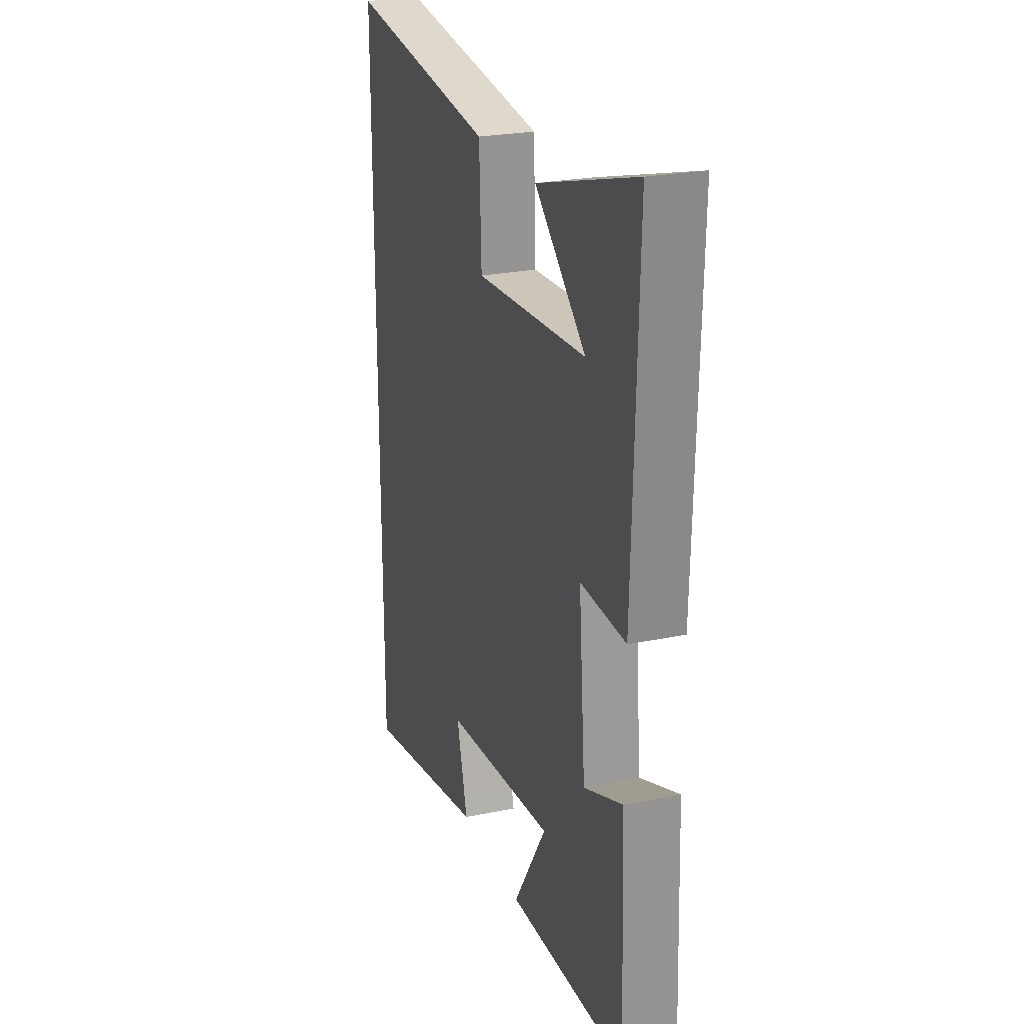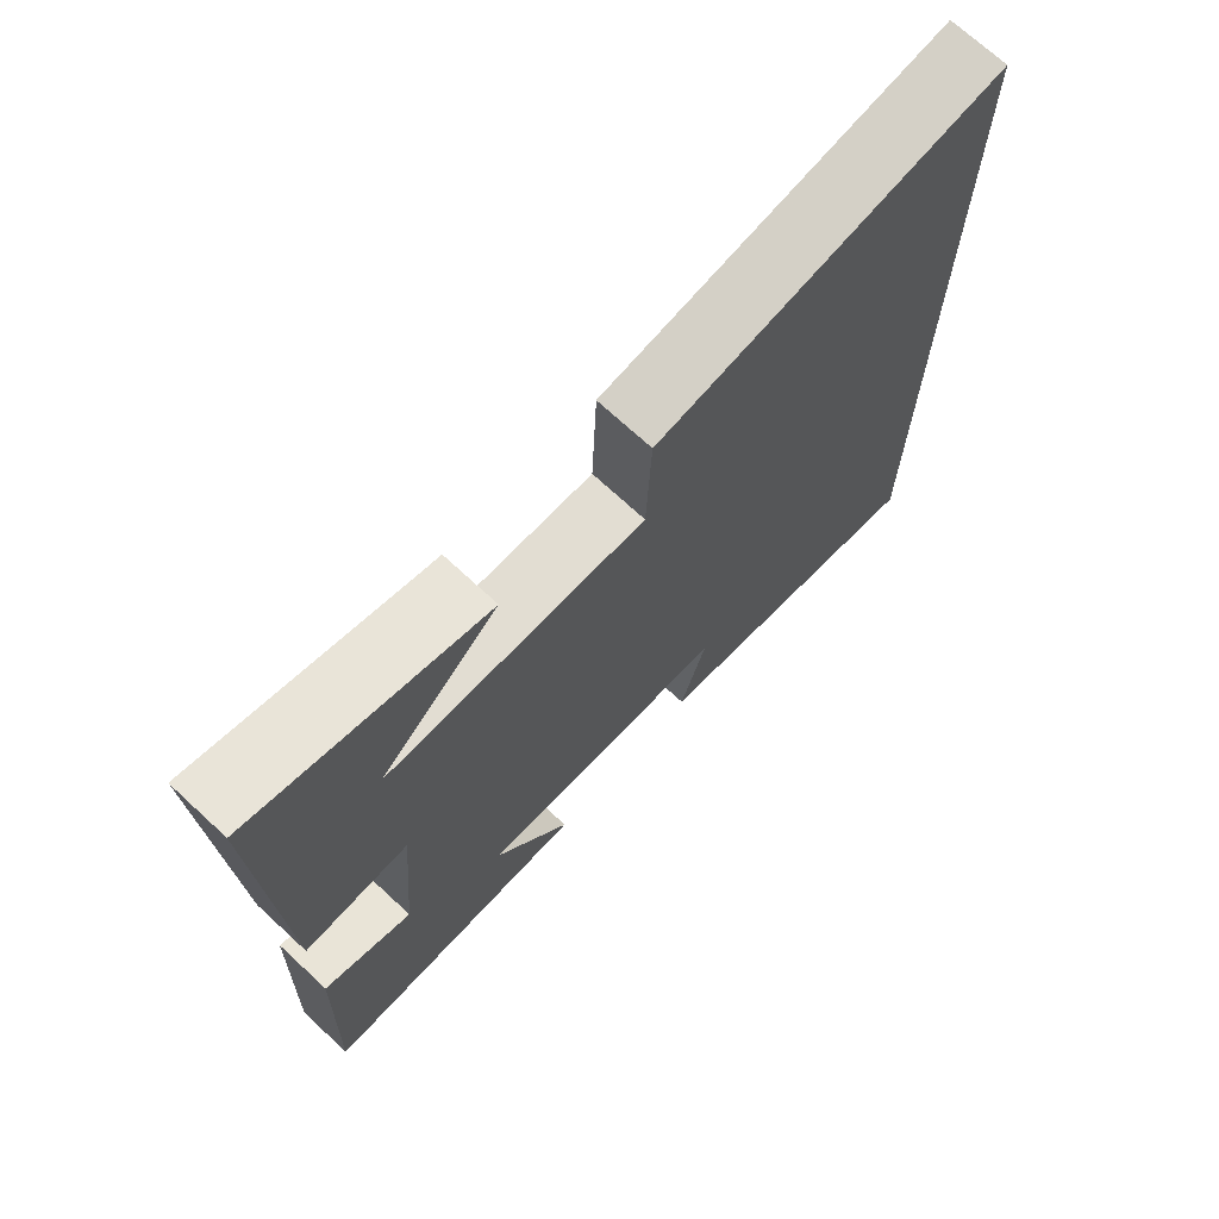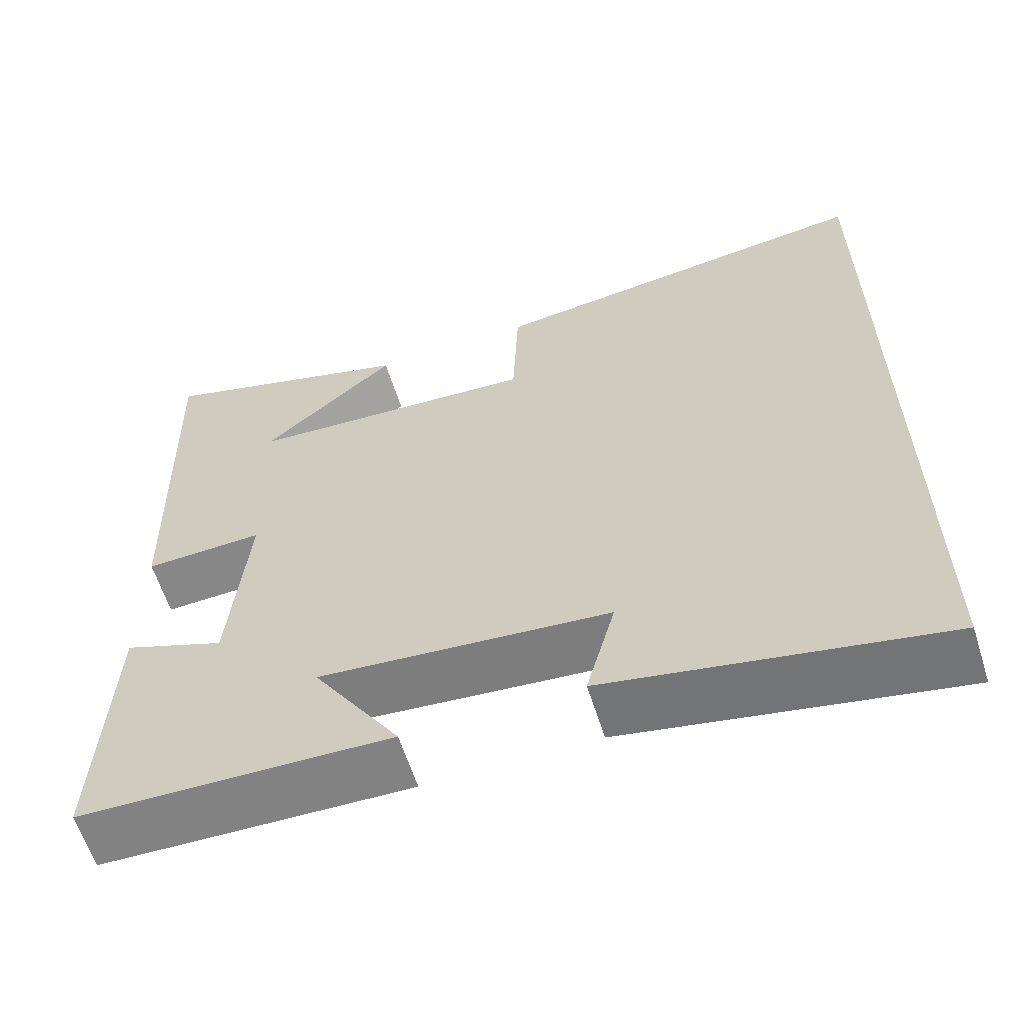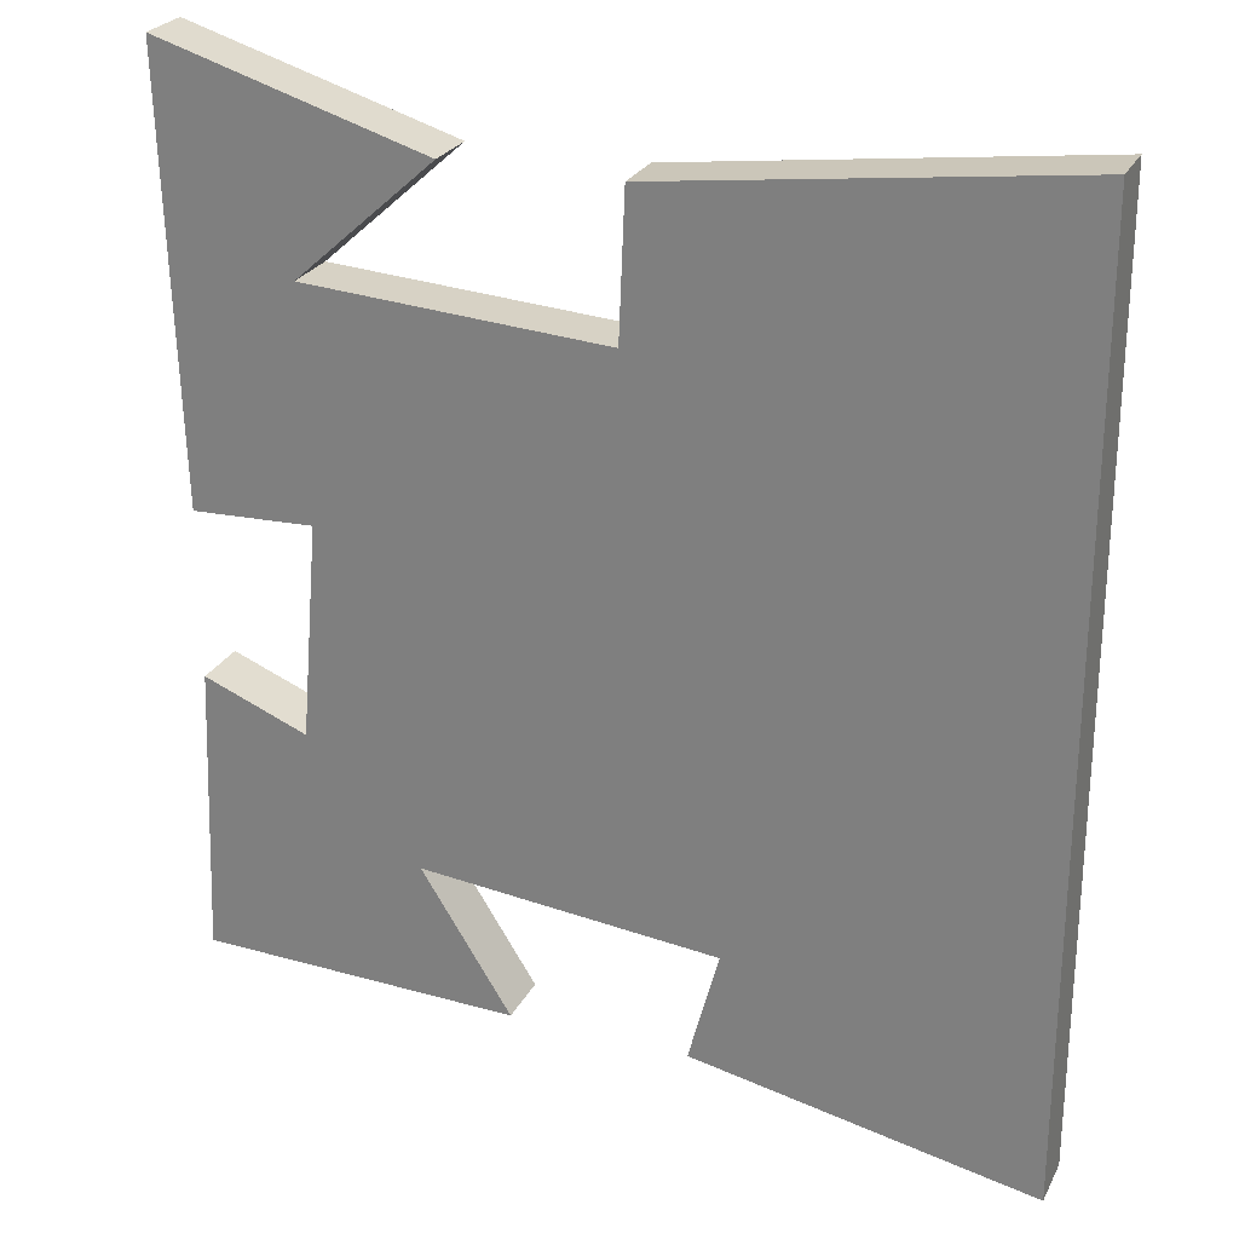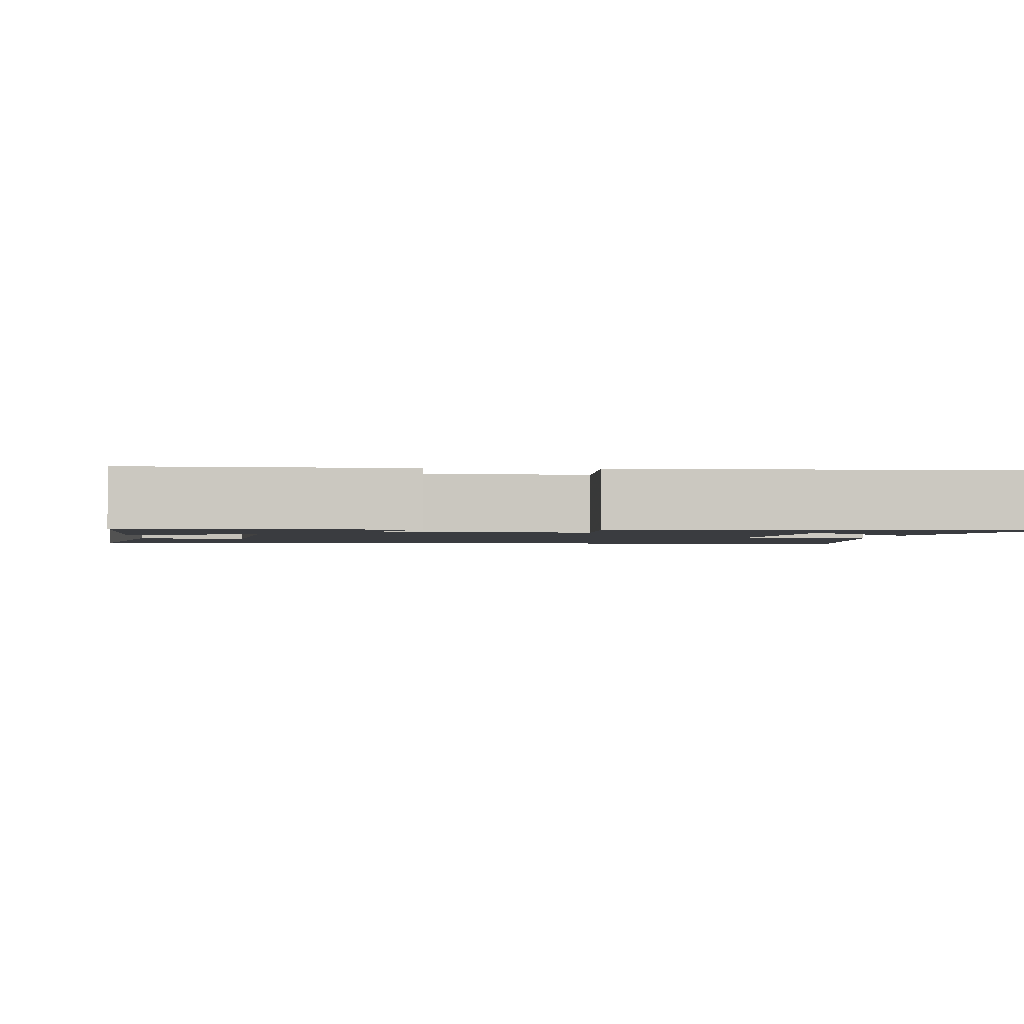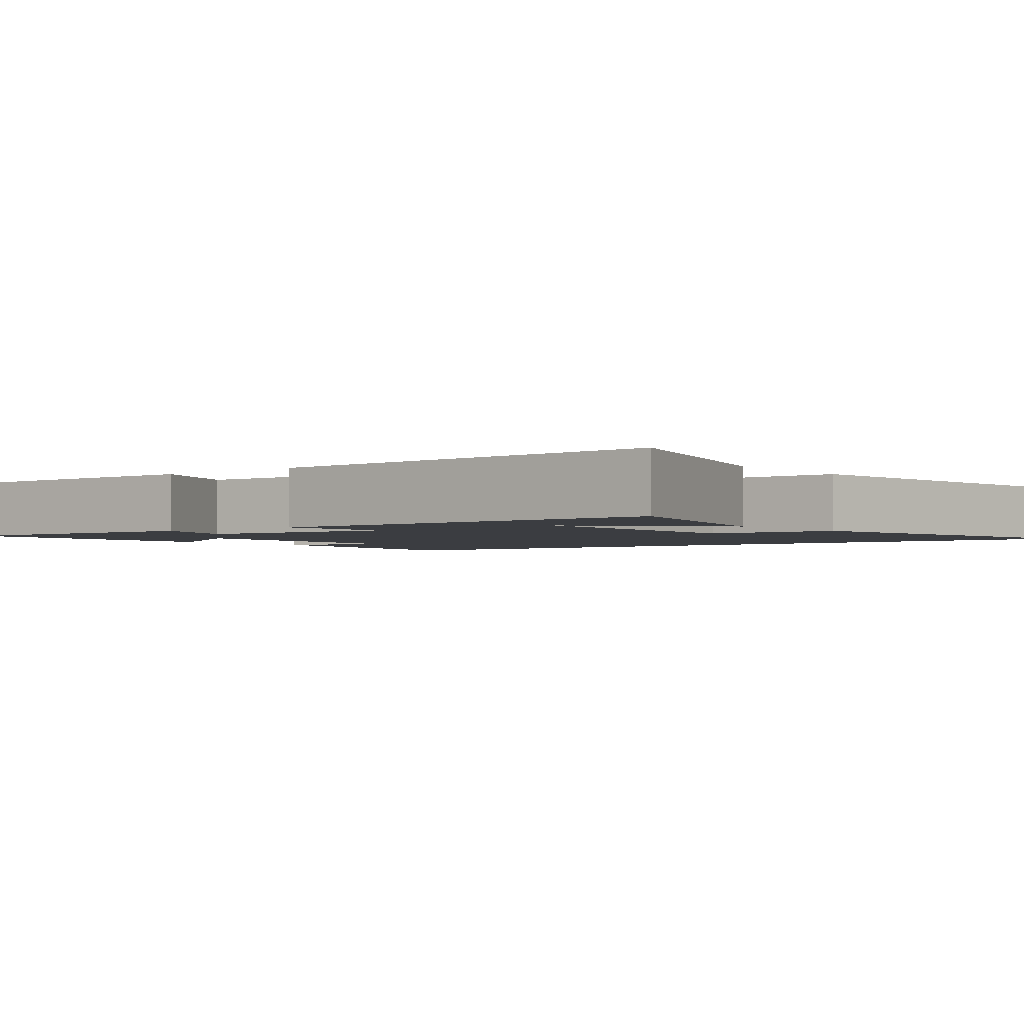
<metadata>
{"format":"obj","ext":"obj","renderer":"f3d","projection":"perspective","resolution":1024,"background":"white","views":[{"elev":24.6,"azim":-108.8,"up":"+Z"},{"elev":71.6,"azim":-47.3,"up":"+Z"},{"elev":-61.4,"azim":17.6,"up":"+Z"},{"elev":25.6,"azim":22.0,"up":"+Z"},{"elev":-1.7,"azim":-94.9,"up":"+Y"},{"elev":-2.3,"azim":-51.2,"up":"+Y"}]}
</metadata>
<code>
v -0.514 0.07 -0.489
v -0.5 0.07 -0.136
v -0.374 0.07 -0.186
v -0.352 0.07 0.074
v -0.5 0.07 0.068
v -0.516 0.07 0.598
v -0.192 0.07 0.5
v -0.359 0.07 0.351
v 0.005 0.07 0.327
v 0.012 0.07 0.5
v 0.5 0.07 0.562
v 0.5 0.07 -0.582
v 0.088 0.07 -0.5
v 0.124 0.07 -0.363
v -0.236 0.07 -0.329
v -0.128 0.07 -0.5
v -0.514 0 -0.489
v -0.5 0 -0.136
v -0.374 0 -0.186
v -0.352 0 0.074
v -0.5 0 0.068
v -0.516 0 0.598
v -0.192 0 0.5
v -0.359 0 0.351
v 0.005 0 0.327
v 0.012 0 0.5
v 0.5 0 0.562
v 0.5 0 -0.582
v 0.088 0 -0.5
v 0.124 0 -0.363
v -0.236 0 -0.329
v -0.128 0 -0.5
f 1 2 3
f 16 1 3
f 15 16 3
f 14 15 3 4
f 11 12 13 14
f 9 10 11 14
f 8 9 14 4
f 6 7 8
f 4 5 6 8
f 19 18 17
f 19 17 32
f 19 32 31
f 20 19 31 30
f 30 29 28 27
f 30 27 26 25
f 20 30 25 24
f 24 23 22
f 24 22 21 20
f 1 17 18 2
f 2 18 19 3
f 3 19 20 4
f 4 20 21 5
f 5 21 22 6
f 6 22 23 7
f 7 23 24 8
f 8 24 25 9
f 9 25 26 10
f 10 26 27 11
f 11 27 28 12
f 12 28 29 13
f 13 29 30 14
f 14 30 31 15
f 15 31 32 16
f 16 32 17 1

</code>
